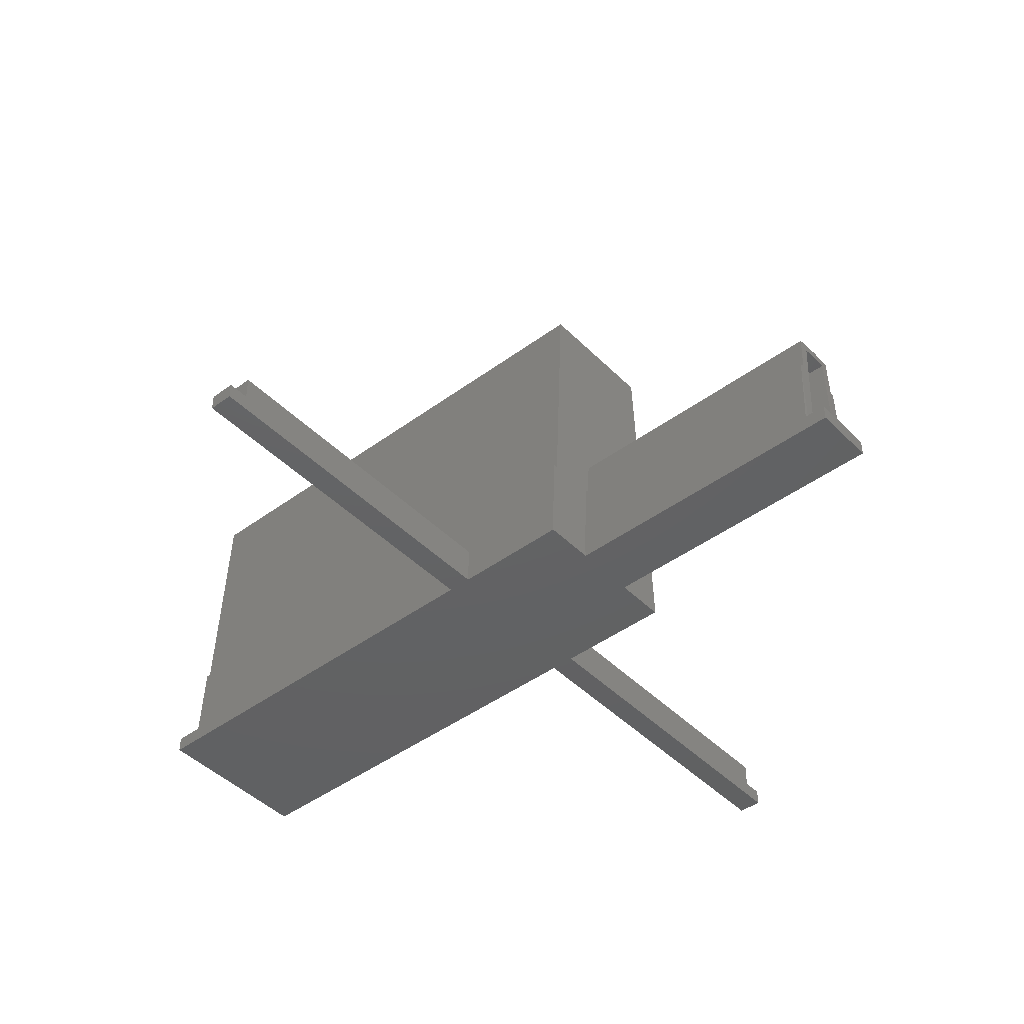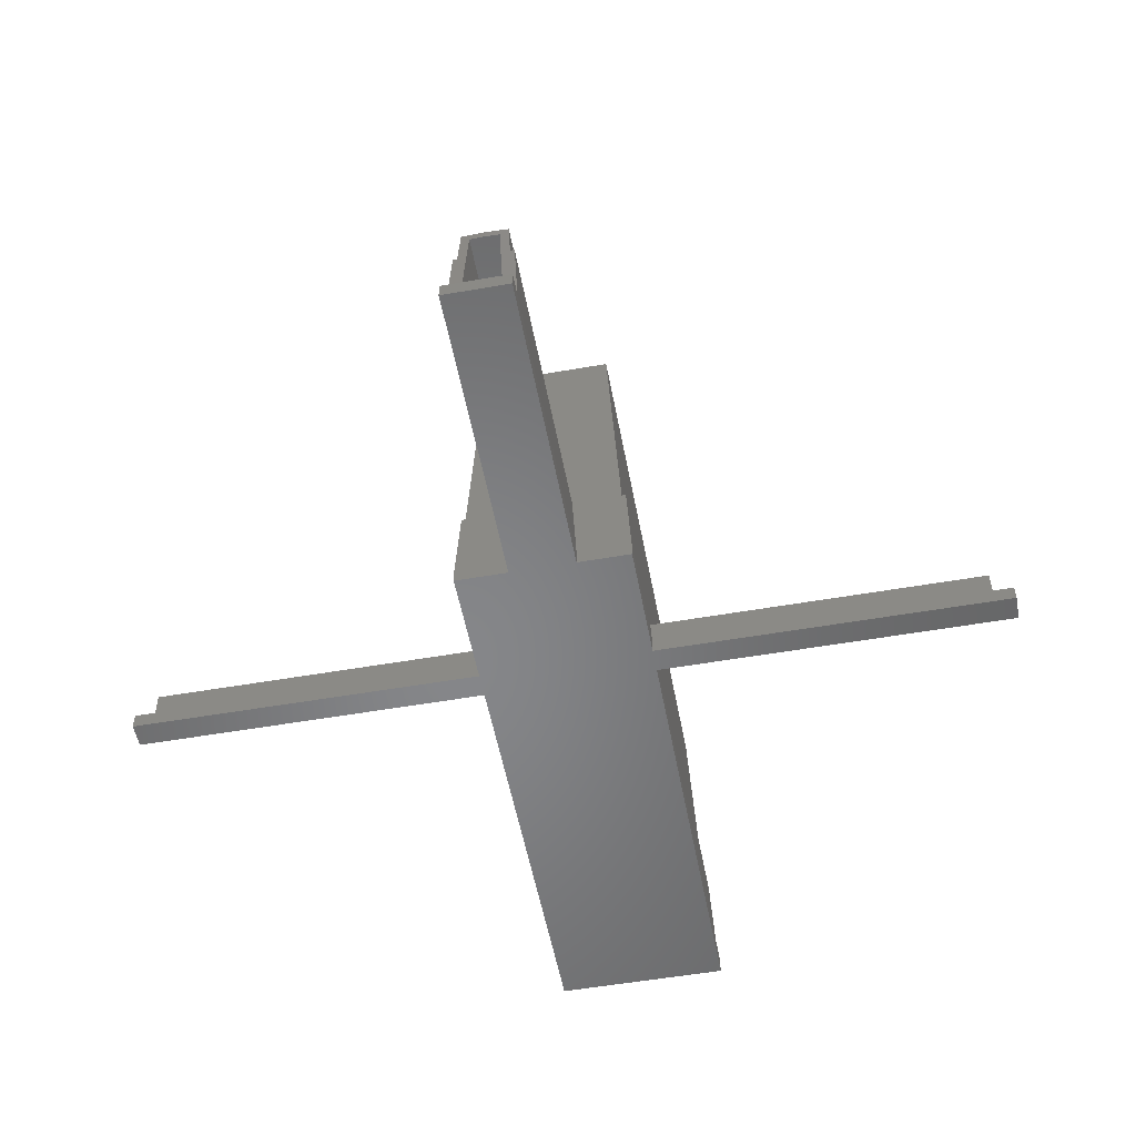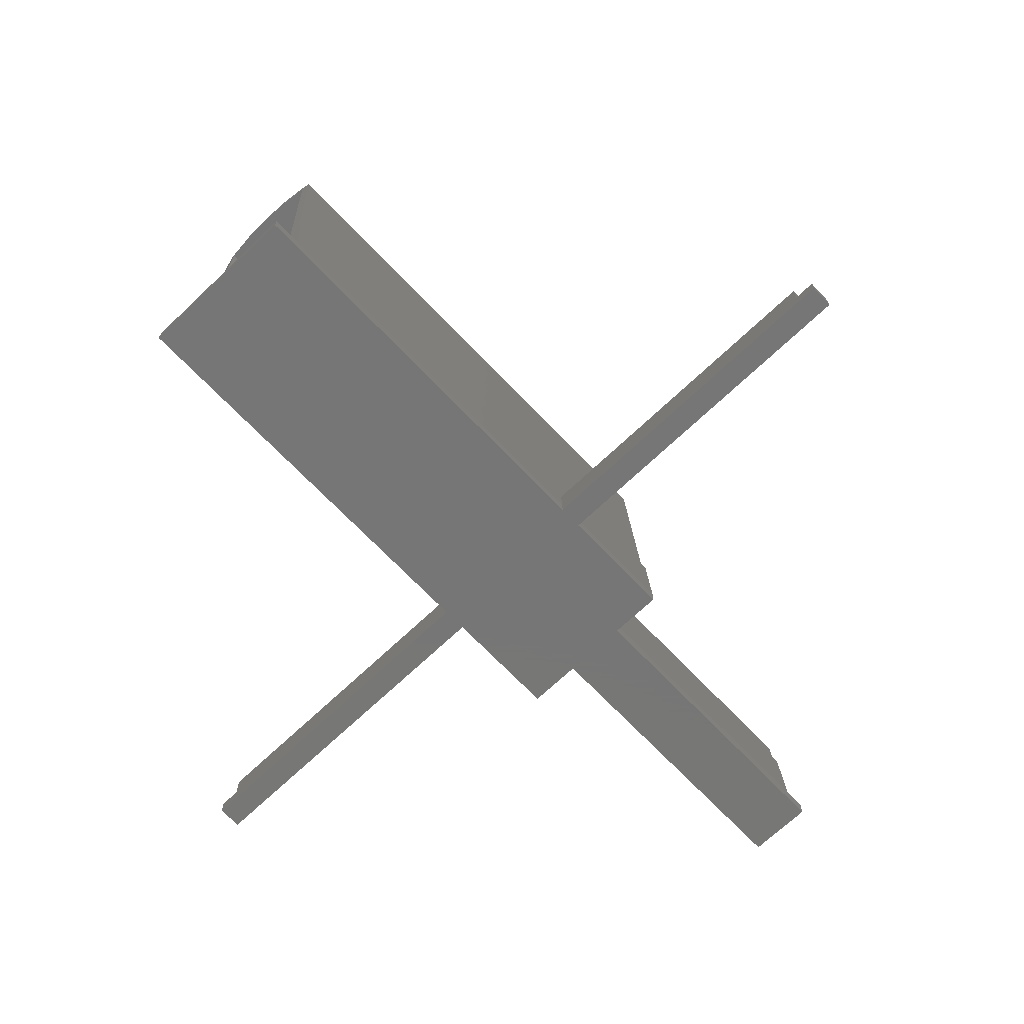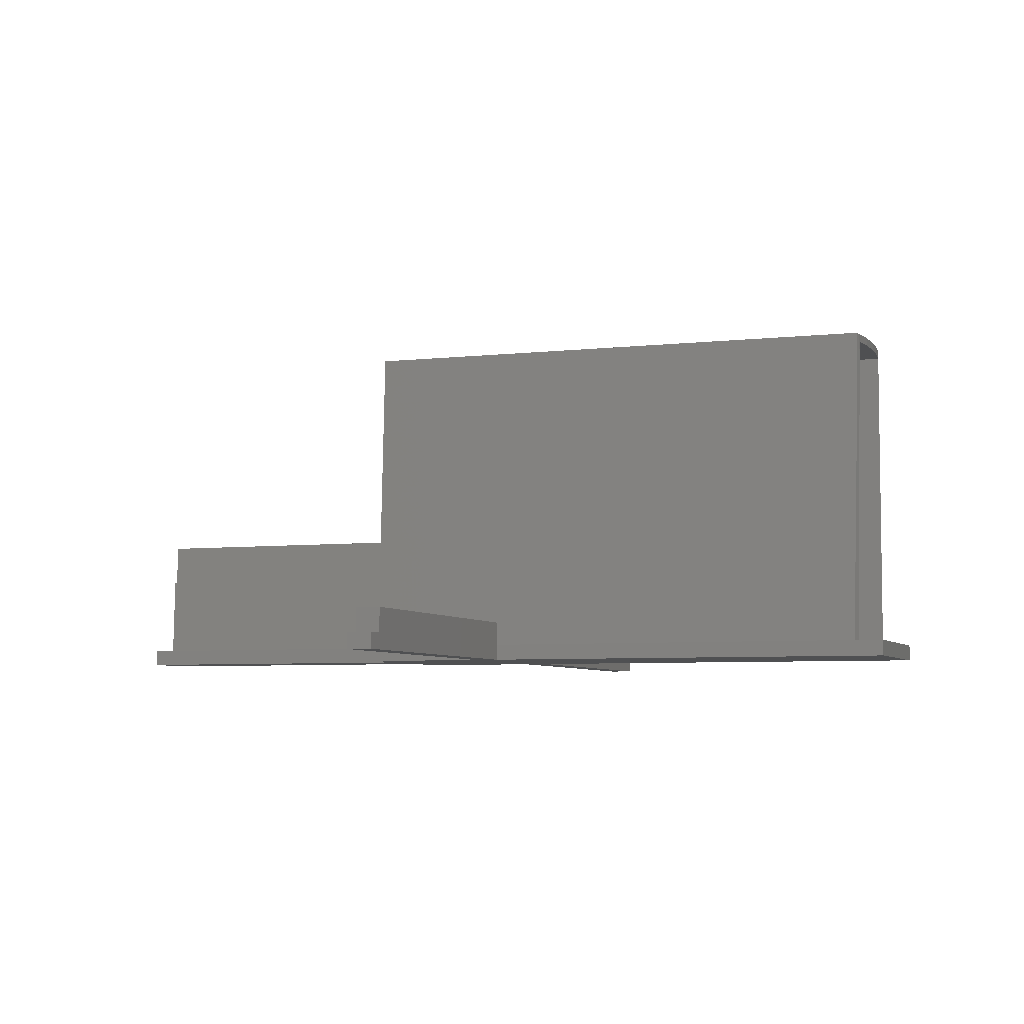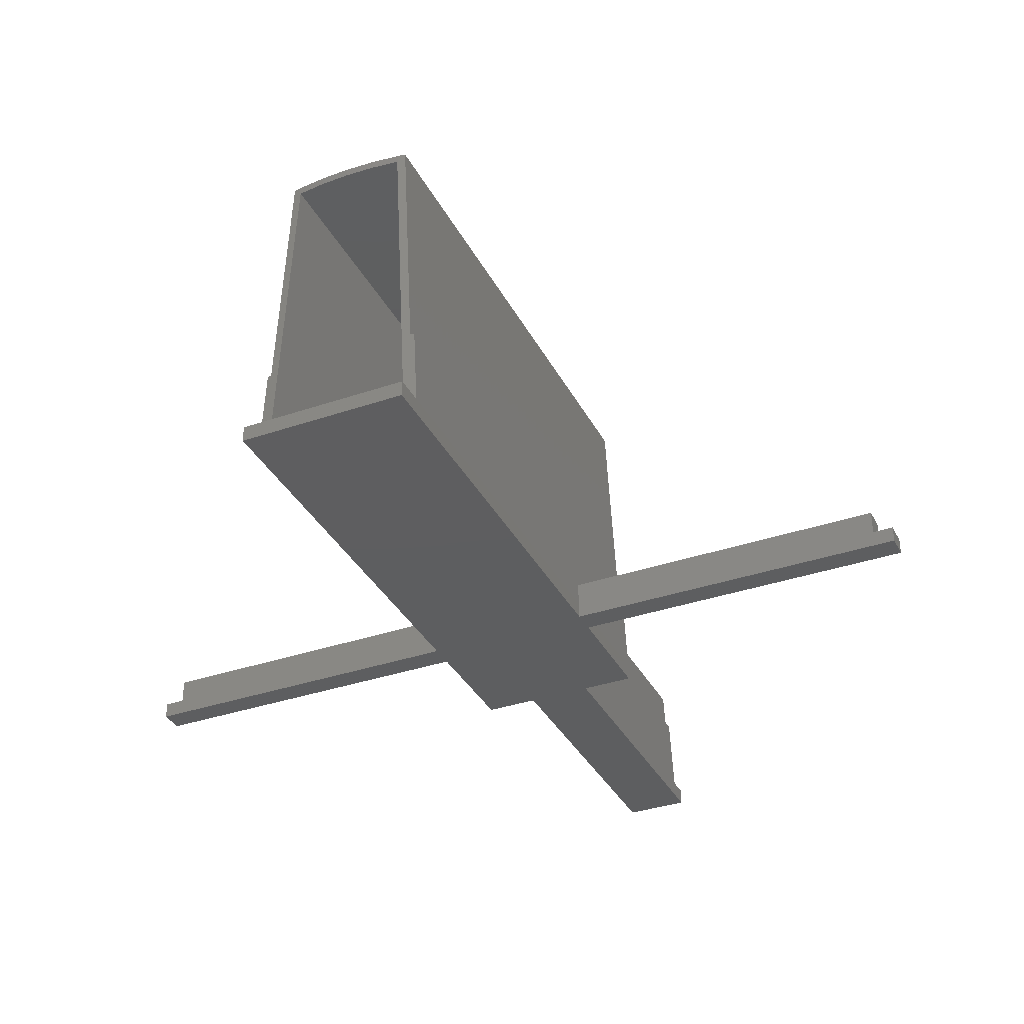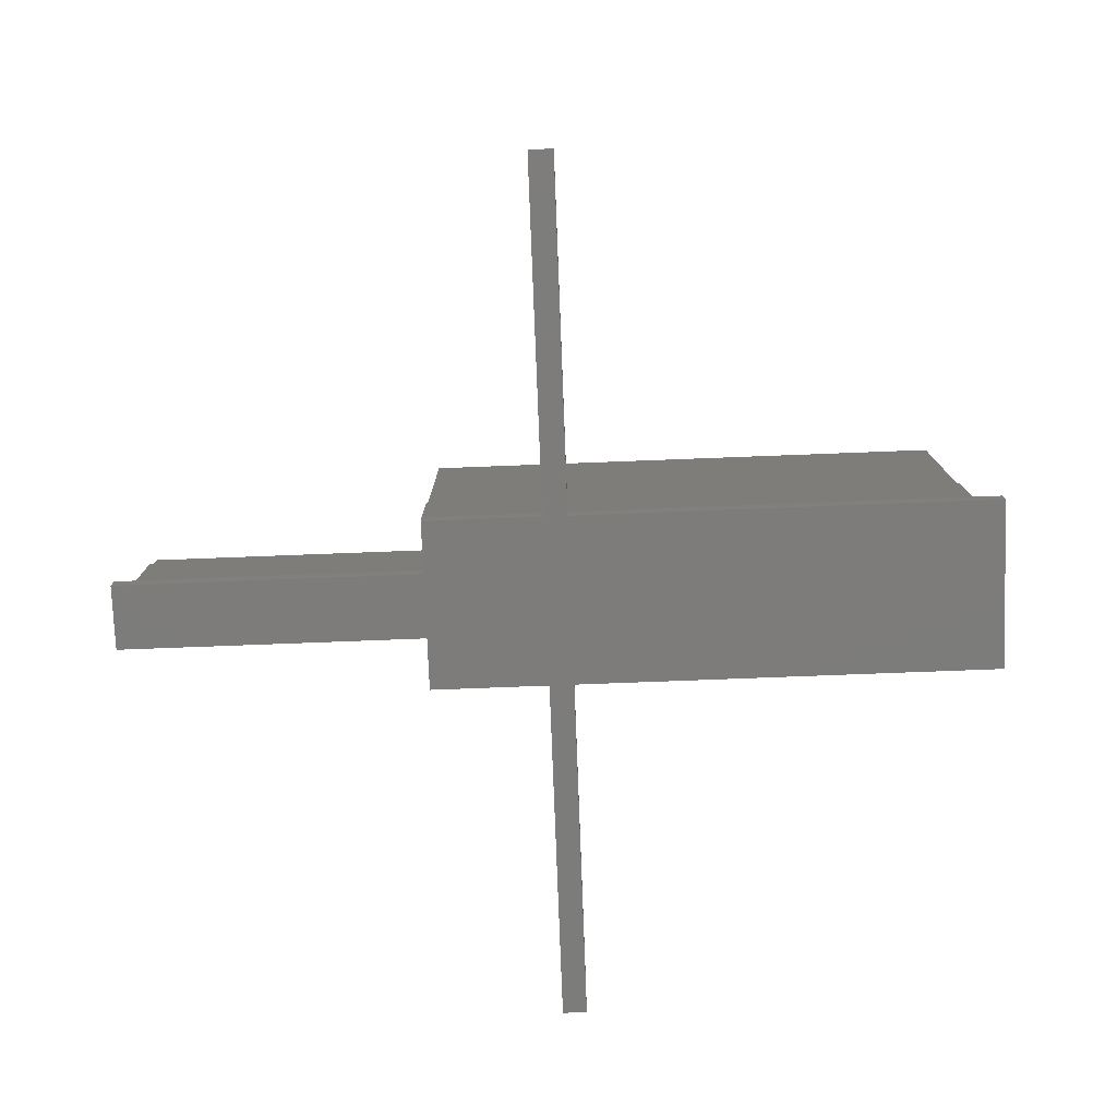
<metadata>
{"format":"stl","ext":"stl","renderer":"f3d","projection":"perspective","resolution":1024,"background":"white","views":[{"elev":-44.2,"azim":40.8,"up":"+Z"},{"elev":-53.3,"azim":100.6,"up":"+Z"},{"elev":-69.1,"azim":-46.4,"up":"+Z"},{"elev":-5.7,"azim":-160.6,"up":"+Z"},{"elev":-35.2,"azim":-65.5,"up":"+Z"},{"elev":-75.8,"azim":-177.8,"up":"+Z"}]}
</metadata>
<code>
# stl→obj: 104 verts, 208 faces
v -1.5 -50.97 2
v 1.5 -53.5 2
v 1.5 -50.97 2
v -1.5 -53.5 2
v -1.5 53.5 2
v 1.5 50.97 2
v 1.5 53.5 2
v -1.5 50.97 2
v -50.18 8.95 2
v -53.5 10.5 2
v -50.18 -8.95 2
v -49.9 10.5 2
v 15 2.45 2
v 15 8.95 2
v 15 -2.45 2
v 15 -8.95 2
v 50.91 -2.45 2
v 50.91 2.45 2
v 53.5 4 2
v 53.5 -4 2
v 50.88 3.558 2
v 50.83 4 2
v 50.88 -3.558 2
v 50.83 -4 2
v -53.5 -10.5 2
v -49.9 -10.5 2
v 16 -9.5 12
v -49.99 -10 12
v 16 -10 12
v -50.08 -9.5 12
v -49.99 10 12
v 16 9.5 12
v 16 10 12
v -50.08 9.5 12
v 16 3 12
v 50.88 3.5 12
v 16 3.5 12
v 50.9 3 12
v 16 -3 12
v 50.88 -3.5 12
v 50.9 -3 12
v 16 -3.5 12
v 50.88 3.558 10.85
v 16 4 2
v 50.88 -3.558 10.85
v 16 -4 2
v 16 2.75 17
v 16 8 42
v 16 -2.75 17
v 16 -8 42
v 16 -10.5 2
v 16 -4 0
v 16 -10.5 0
v 16 10.5 2
v 16 10.5 0
v 16 4 0
v -1.5 -10.35 5
v -1.5 -10.5 2
v 1.5 -10.35 5
v 1.5 -10.5 2
v -1.5 10.35 5
v 1.5 10.35 5
v 1.5 10.5 2
v -1.5 10.5 2
v -1.5 -10.5 0
v -1.5 -53.5 0
v -1.5 -50.97 5
v -1.5 53.5 0
v -1.5 10.5 0
v -1.5 50.97 5
v 1.5 -50.97 5
v 1.5 50.97 5
v 1.5 -10.5 0
v 1.5 -53.5 0
v 1.5 53.5 0
v 1.5 10.5 0
v 51 0 17
v 50.9 2.75 17
v 50.9 -2.75 17
v -50.88 3.558 42
v -50.34 8 42
v -51 0 42
v -50.5 7.098 42
v -50.88 -3.558 42
v -50.34 -8 42
v -50.5 -7.098 42
v -53.5 -10.5 0
v -53.5 10.5 0
v 53.5 4 0
v 53.5 -4 0
v 15 -1.75 16
v 50.94 -1.75 16
v 51 0 16
v 15 1.75 16
v 50.94 1.75 16
v 15 7 41
v 15 -7 41
v -50.5 -7.098 39.04
v -50.51 -7 41
v -50.88 -3.558 41
v -51 0 41
v -50.88 3.558 41
v -50.51 7 41
v -50.5 7.098 39.04
f 1 2 3
f 2 1 4
f 5 6 7
f 6 5 8
f 9 10 11
f 10 9 12
f 9 13 14
f 13 9 15
f 11 15 9
f 15 11 16
f 13 17 18
f 17 13 15
f 19 18 20
f 19 21 18
f 21 19 22
f 17 20 18
f 23 20 17
f 20 23 24
f 11 25 26
f 25 11 10
f 27 28 29
f 28 27 30
f 31 32 33
f 32 31 34
f 35 36 37
f 36 35 38
f 39 40 41
f 40 39 42
f 43 37 36
f 44 43 22
f 43 44 37
f 42 45 40
f 46 45 42
f 45 46 24
f 32 37 44
f 32 47 37
f 37 47 35
f 48 49 47
f 49 42 39
f 50 49 48
f 27 49 50
f 49 27 42
f 42 27 46
f 51 46 27
f 51 27 29
f 46 51 52
f 52 51 53
f 32 54 33
f 44 54 32
f 47 32 48
f 54 44 55
f 55 44 56
f 28 57 29
f 26 57 28
f 57 26 58
f 59 29 57
f 51 59 60
f 59 51 29
f 61 33 62
f 54 62 33
f 62 54 63
f 33 61 31
f 12 61 64
f 61 12 31
f 65 1 58
f 66 1 65
f 1 66 4
f 67 58 1
f 58 67 57
f 68 8 5
f 69 8 68
f 64 8 69
f 8 64 70
f 70 64 61
f 57 71 59
f 71 57 67
f 70 62 72
f 62 70 61
f 71 60 59
f 3 60 71
f 60 3 73
f 74 3 2
f 3 74 73
f 72 63 6
f 63 72 62
f 6 75 7
f 76 6 63
f 6 76 75
f 47 77 78
f 49 77 47
f 77 49 79
f 38 47 78
f 47 38 35
f 39 79 49
f 79 39 41
f 80 48 81
f 82 48 80
f 80 81 83
f 48 82 50
f 50 84 85
f 85 84 86
f 50 82 84
f 32 81 48
f 81 32 34
f 30 50 85
f 50 30 27
f 87 10 88
f 10 87 25
f 20 89 19
f 89 20 90
f 89 22 19
f 56 22 89
f 22 56 44
f 87 69 65
f 69 87 88
f 65 73 74
f 73 65 76
f 65 74 66
f 69 76 65
f 76 69 75
f 75 69 68
f 73 52 53
f 52 73 56
f 76 56 73
f 56 76 55
f 52 89 90
f 89 52 56
f 52 24 46
f 90 24 52
f 24 90 20
f 55 63 54
f 63 55 76
f 69 12 64
f 88 12 69
f 12 88 10
f 87 26 25
f 65 26 87
f 26 65 58
f 73 51 60
f 51 73 53
f 66 2 4
f 2 66 74
f 75 5 7
f 5 75 68
f 17 91 92
f 91 17 15
f 91 93 92
f 94 93 91
f 93 94 95
f 13 95 94
f 95 13 18
f 94 14 13
f 14 94 96
f 91 96 94
f 91 97 96
f 16 91 15
f 91 16 97
f 97 98 99
f 16 98 97
f 98 16 11
f 100 97 99
f 101 97 100
f 97 101 96
f 96 102 103
f 96 101 102
f 104 96 103
f 14 104 9
f 104 14 96
f 38 43 36
f 18 43 38
f 43 18 21
f 95 38 78
f 38 95 18
f 77 95 78
f 95 77 93
f 101 80 102
f 80 101 82
f 6 70 72
f 70 6 8
f 1 71 67
f 71 1 3
f 21 22 43
f 12 34 31
f 9 34 12
f 104 34 9
f 34 104 81
f 81 104 83
f 103 83 104
f 80 103 102
f 103 80 83
f 77 92 93
f 79 92 77
f 41 92 79
f 92 41 17
f 45 41 40
f 41 45 17
f 17 45 23
f 45 24 23
f 99 84 100
f 99 86 84
f 86 99 98
f 100 82 101
f 82 100 84
f 98 85 86
f 30 98 11
f 98 30 85
f 11 28 30
f 28 11 26

</code>
